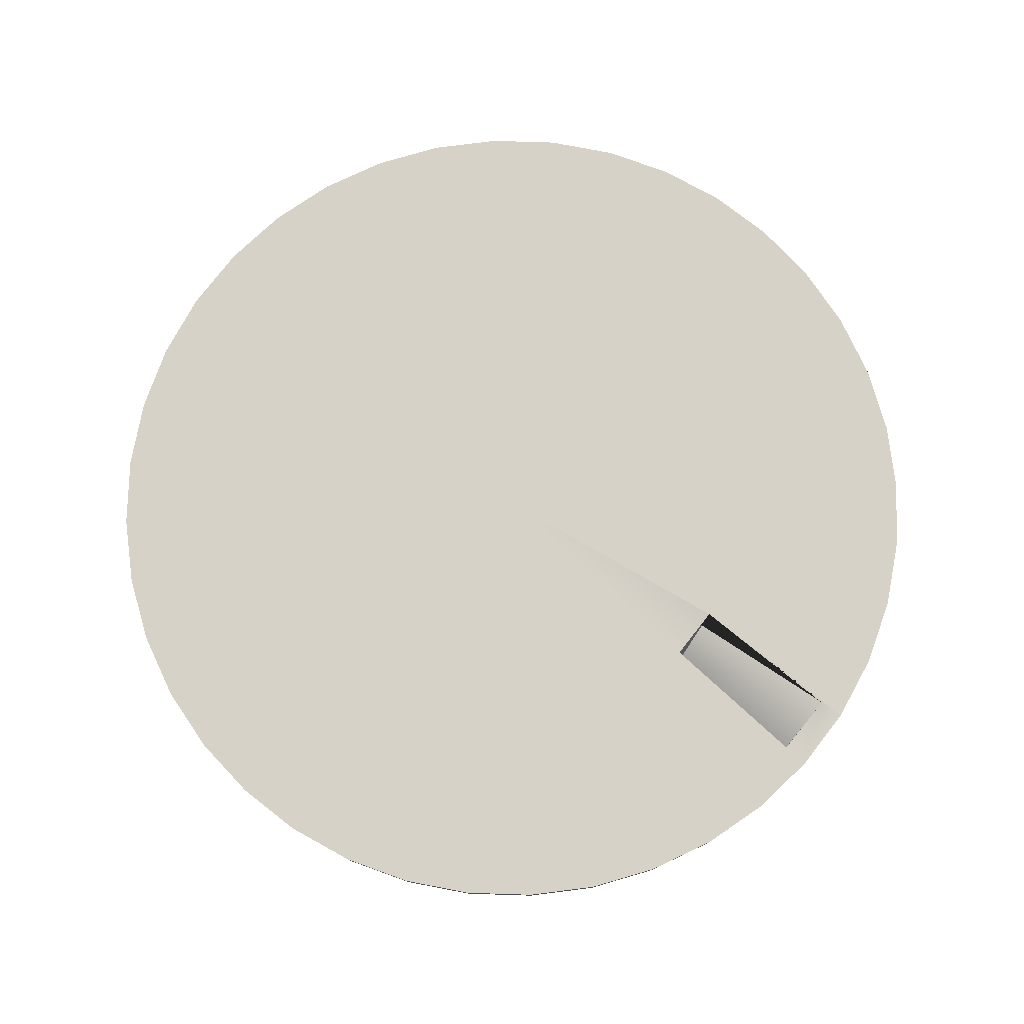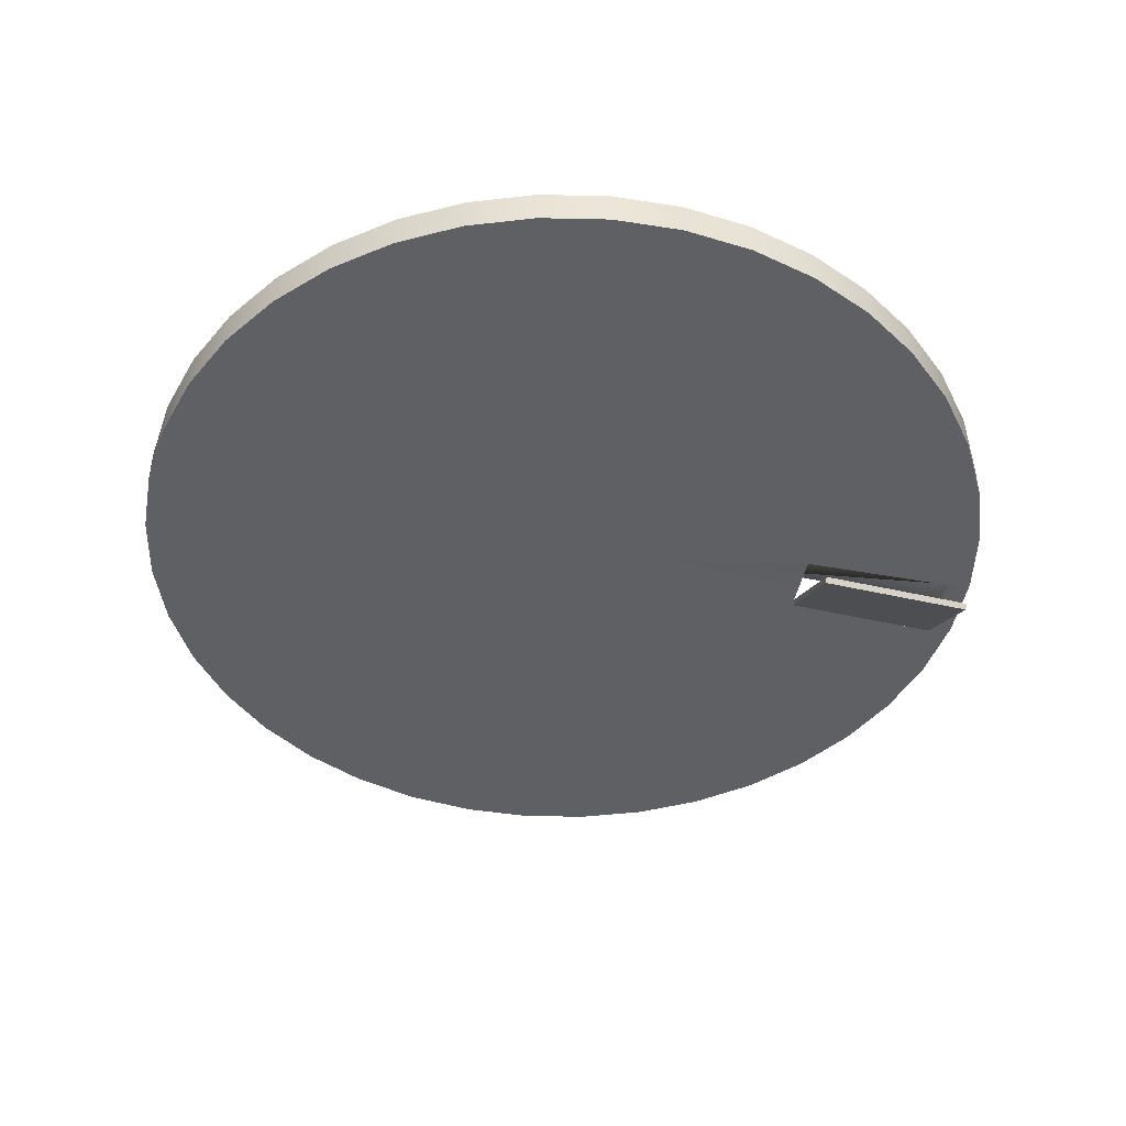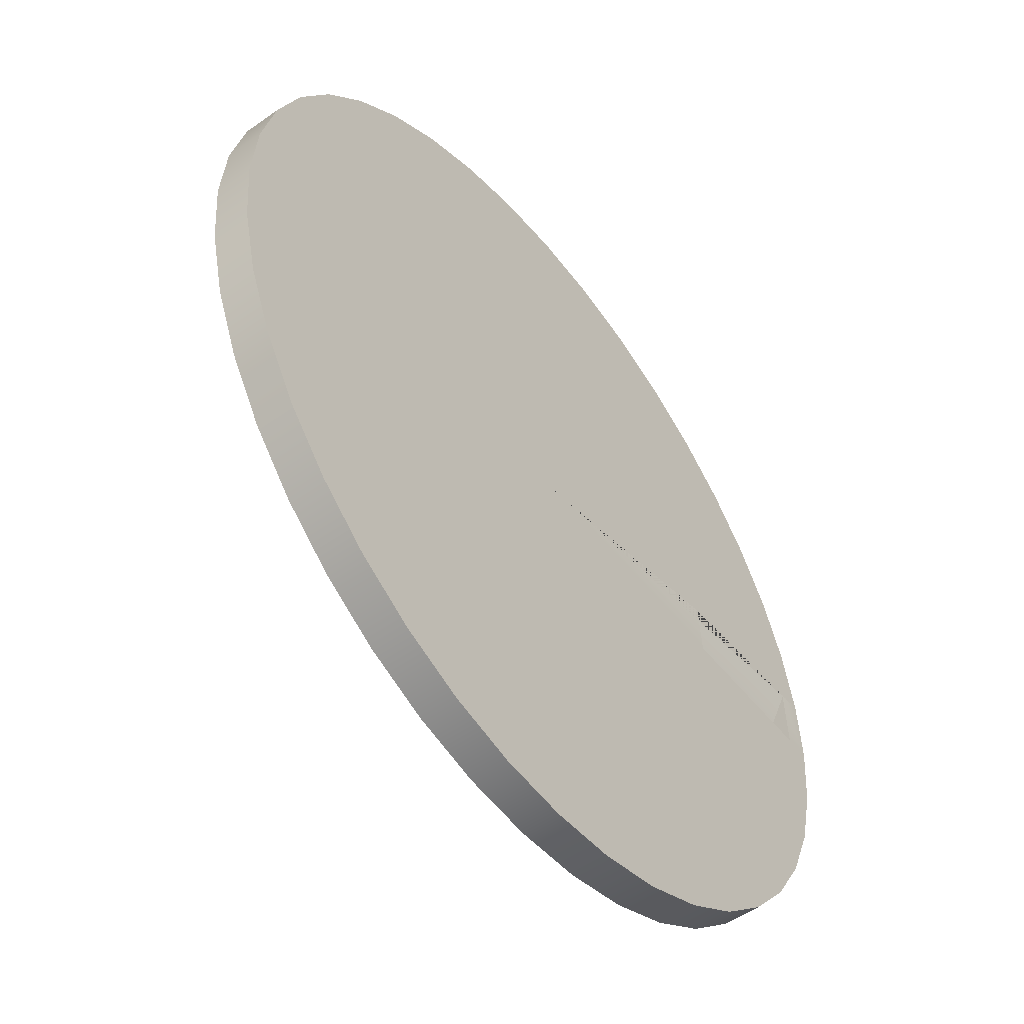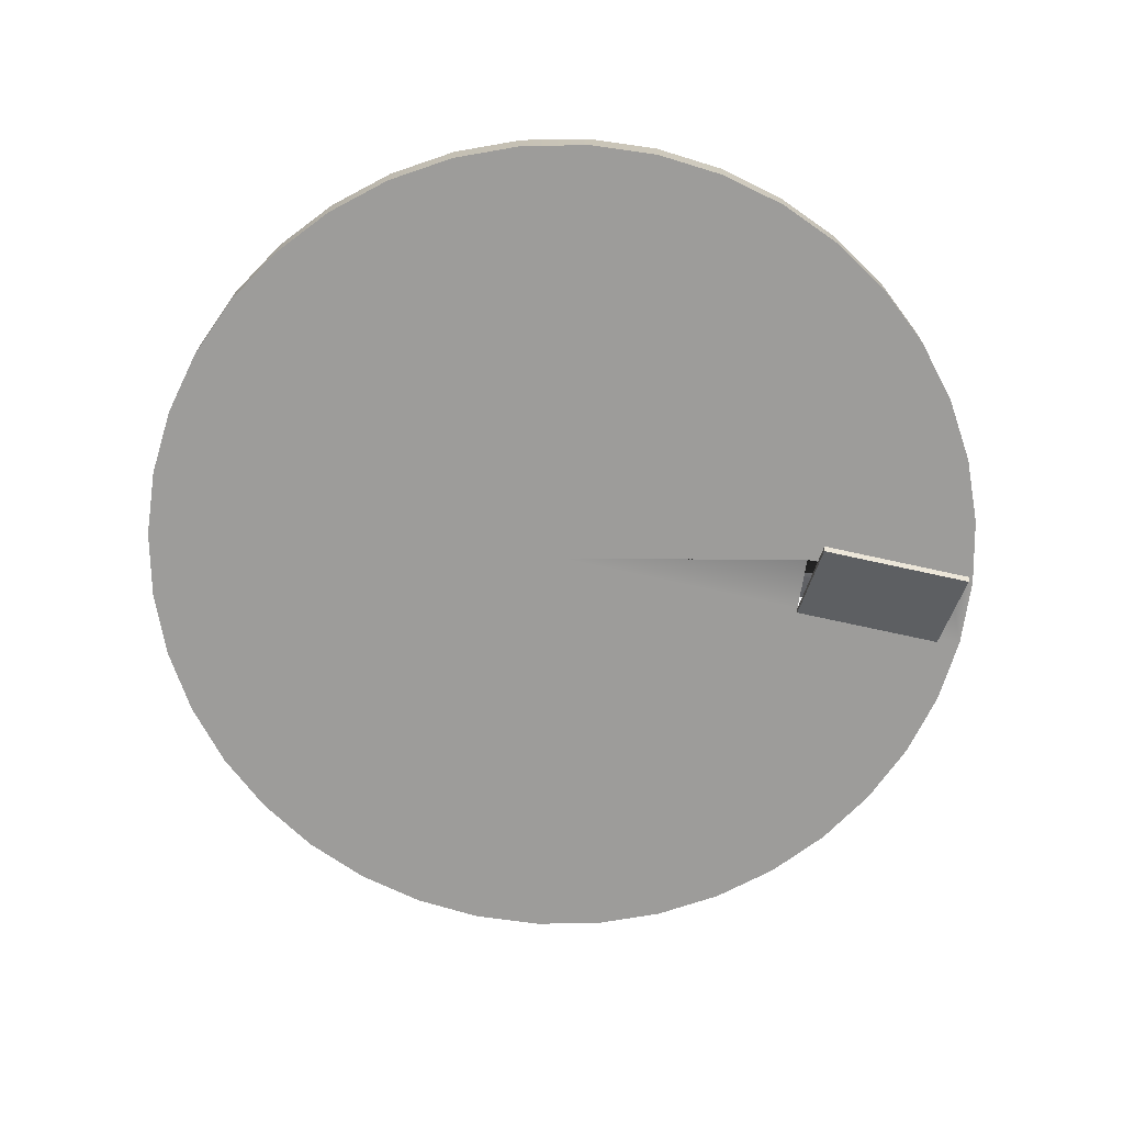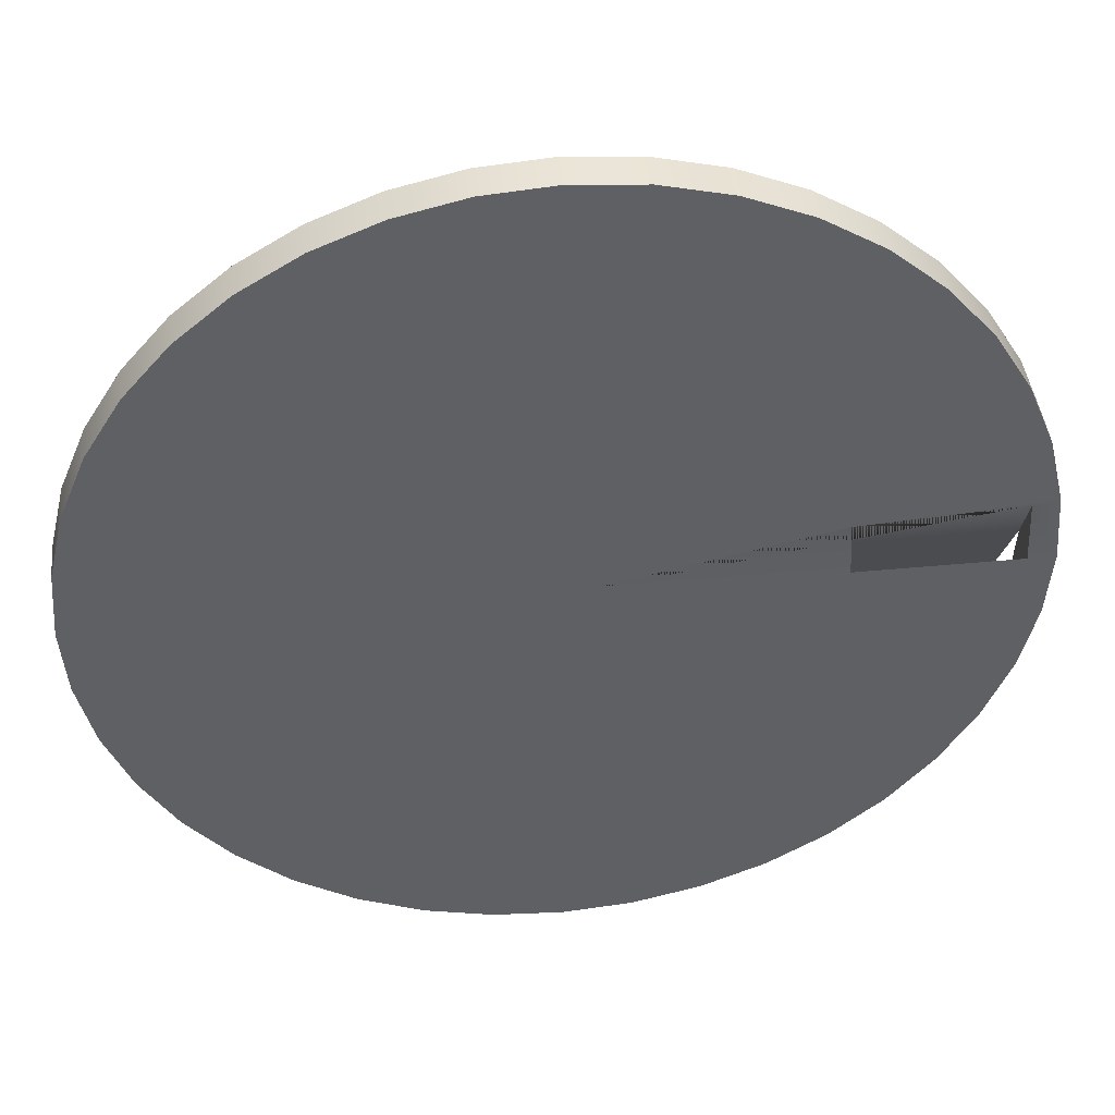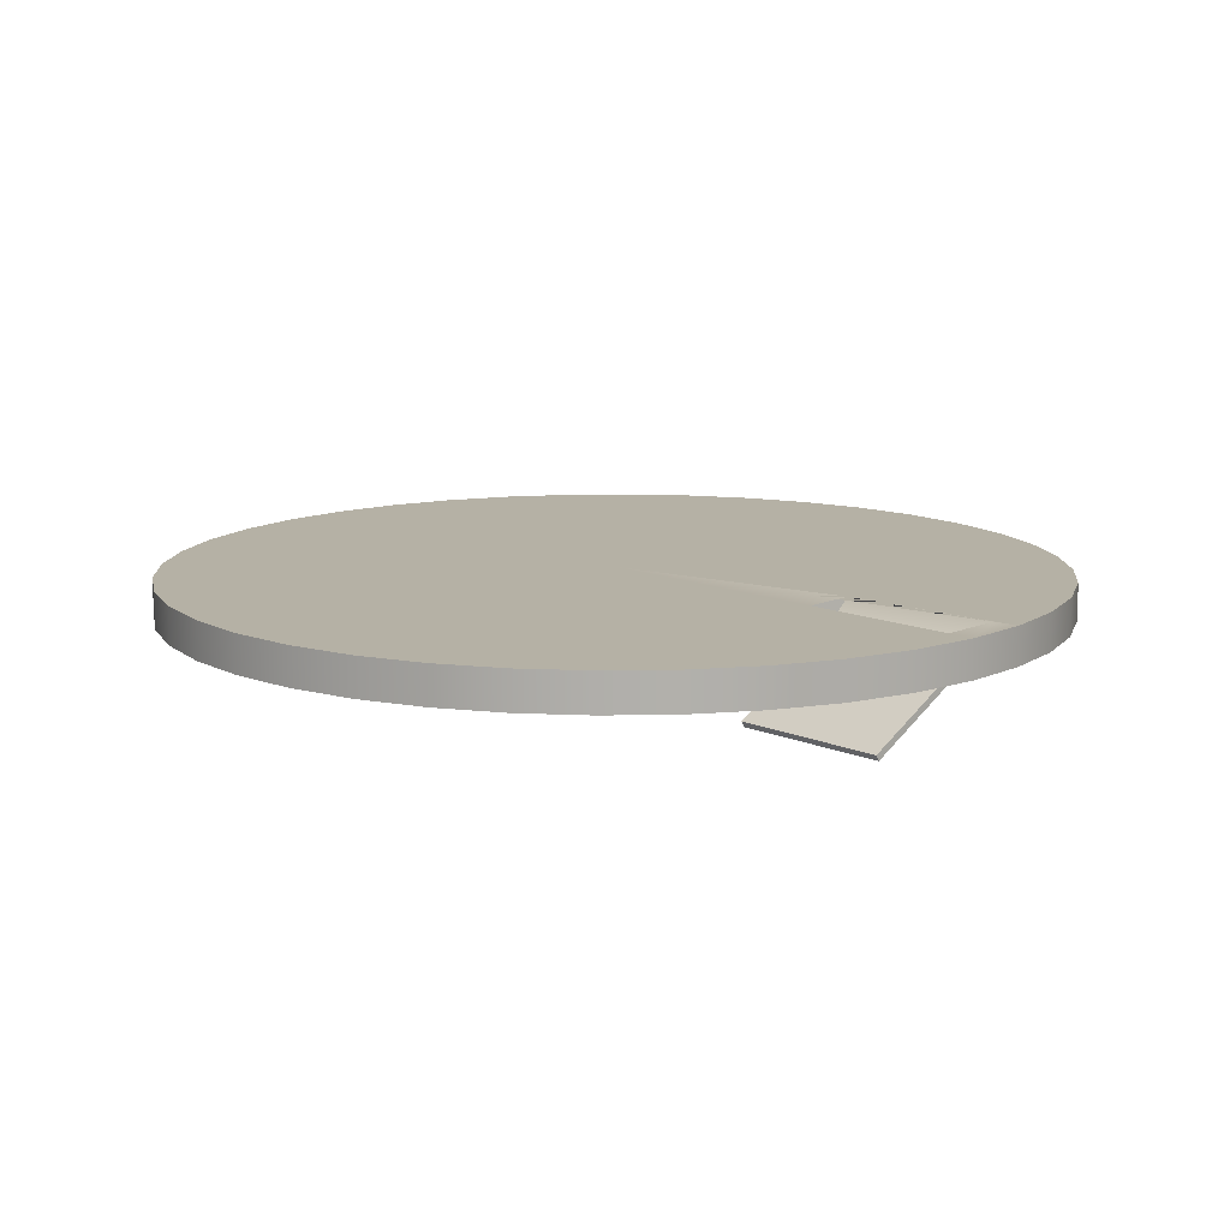
<metadata>
{"format":"obj","ext":"obj","renderer":"f3d","projection":"perspective","resolution":1024,"background":"white","views":[{"elev":78.1,"azim":-137.7,"up":"+Y"},{"elev":-45.2,"azim":165.1,"up":"+Y"},{"elev":-52.2,"azim":127.3,"up":"+Z"},{"elev":-70.1,"azim":167.4,"up":"+Y"},{"elev":44.0,"azim":173.6,"up":"+Z"},{"elev":11.9,"azim":-133.1,"up":"+Y"}]}
</metadata>
<code>
g default
v 33.19 -1.4 -5.256
v 31.96 -1.4 -10.38
v 29.94 -1.4 -15.25
v 27.18 -1.4 -19.75
v 23.76 -1.4 -23.76
v 19.75 -1.4 -27.18
v 15.25 -1.4 -29.94
v 10.38 -1.4 -31.96
v 5.256 -1.4 -33.19
v 8e-06 -1.4 -33.6
v -5.256 -1.4 -33.19
v -10.38 -1.4 -31.96
v -15.25 -1.4 -29.94
v -19.75 -1.4 -27.18
v -23.76 -1.4 -23.76
v -27.18 -1.4 -19.75
v -29.94 -1.4 -15.25
v -31.96 -1.4 -10.38
v -33.19 -1.4 -5.256
v -33.6 -1.4 -6e-06
v -33.19 -1.4 5.256
v -31.96 -1.4 10.38
v -29.94 -1.4 15.25
v -27.18 -1.4 19.75
v -23.76 -1.4 23.76
v -19.75 -1.4 27.18
v -15.25 -1.4 29.94
v -10.38 -1.4 31.96
v -5.256 -1.4 33.19
v -4e-06 -1.4 33.6
v 5.256 -1.4 33.19
v 10.38 -1.4 31.96
v 15.25 -1.4 29.94
v 19.75 -1.4 27.18
v 23.76 -1.4 23.76
v 27.18 -1.4 19.75
v 29.94 -1.4 15.25
v 31.96 -1.4 10.38
v 33.19 -1.4 5.256
v 33.6 -1.4 0
v 33.19 1.4 -5.256
v 31.96 1.4 -10.38
v 29.94 1.4 -15.25
v 27.18 1.4 -19.75
v 23.76 1.4 -23.76
v 19.75 1.4 -27.18
v 15.25 1.4 -29.94
v 10.38 1.4 -31.96
v 5.256 1.4 -33.19
v 8e-06 1.4 -33.6
v -5.256 1.4 -33.19
v -10.38 1.4 -31.96
v -15.25 1.4 -29.94
v -19.75 1.4 -27.18
v -23.76 1.4 -23.76
v -27.18 1.4 -19.75
v -29.94 1.4 -15.25
v -31.96 1.4 -10.38
v -33.19 1.4 -5.256
v -33.6 1.4 -6e-06
v -33.19 1.4 5.256
v -31.96 1.4 10.38
v -29.94 1.4 15.25
v -27.18 1.4 19.75
v -23.76 1.4 23.76
v -19.75 1.4 27.18
v -15.25 1.4 29.94
v -10.38 1.4 31.96
v -5.256 1.4 33.19
v -4e-06 1.4 33.6
v 5.256 1.4 33.19
v 10.38 1.4 31.96
v 15.25 1.4 29.94
v 19.75 1.4 27.18
v 23.76 1.4 23.76
v 27.18 1.4 19.75
v 29.94 1.4 15.25
v 31.96 1.4 10.38
v 33.19 1.4 5.256
v 33.6 1.4 0
v 0 -1.4 0
v 0 1.4 0
v -19.15 1.4 4.221
v -19.44 1.4 -4e-06
v -31.29 1.4 4.931
v -31.55 1.4 -5e-06
v -19.78 -1.4 -4e-06
v -31.66 -1.4 -5e-06
v -19.51 -1.403 -4.235
v -31.36 -1.403 -4.85
v -19.78 -3.997 -4.464
v -31.66 -3.997 -4.464
v -19.78 -1.832 0.2515
v -31.66 -1.832 0.2515
v -31.66 -4.429 -4.212
v -19.78 -4.429 -4.212
v -19.78 -5.449 -6.958
v -31.66 -5.449 -6.958
v -19.78 -5.881 -6.707
v -31.66 -5.881 -6.707
g pCylinder2
f 1 2 42 41
f 2 3 43 42
f 3 4 44 43
f 4 5 45 44
f 5 6 46 45
f 6 7 47 46
f 7 8 48 47
f 8 9 49 48
f 9 10 50 49
f 10 11 51 50
f 11 12 52 51
f 12 13 53 52
f 13 14 54 53
f 14 15 55 54
f 15 16 56 55
f 16 17 57 56
f 17 18 58 57
f 18 19 59 58
f 19 20 60 59
f 20 21 61 60
f 21 22 62 61
f 22 23 63 62
f 23 24 64 63
f 24 25 65 64
f 25 26 66 65
f 26 27 67 66
f 27 28 68 67
f 28 29 69 68
f 29 30 70 69
f 30 31 71 70
f 31 32 72 71
f 32 33 73 72
f 33 34 74 73
f 34 35 75 74
f 35 36 76 75
f 36 37 77 76
f 37 38 78 77
f 38 39 79 78
f 39 40 80 79
f 40 1 41 80
f 2 1 81
f 3 2 81
f 4 3 81
f 5 4 81
f 6 5 81
f 7 6 81
f 8 7 81
f 9 8 81
f 10 9 81
f 11 10 81
f 12 11 81
f 13 12 81
f 14 13 81
f 15 14 81
f 16 15 81
f 17 16 81
f 18 17 81
f 19 18 81 89 90
f 21 20 88 87 81
f 22 21 81
f 23 22 81
f 24 23 81
f 25 24 81
f 26 25 81
f 27 26 81
f 28 27 81
f 29 28 81
f 30 29 81
f 31 30 81
f 32 31 81
f 33 32 81
f 34 33 81
f 35 34 81
f 36 35 81
f 37 36 81
f 38 37 81
f 39 38 81
f 40 39 81
f 1 40 81
f 41 42 82
f 42 43 82
f 43 44 82
f 44 45 82
f 45 46 82
f 46 47 82
f 47 48 82
f 48 49 82
f 49 50 82
f 50 51 82
f 51 52 82
f 52 53 82
f 53 54 82
f 54 55 82
f 55 56 82
f 56 57 82
f 57 58 82
f 58 59 82
f 59 60 86 84 82
f 60 61 85 86
f 61 62 82 83 85
f 62 63 82
f 63 64 82
f 64 65 82
f 65 66 82
f 66 67 82
f 67 68 82
f 68 69 82
f 69 70 82
f 70 71 82
f 71 72 82
f 72 73 82
f 73 74 82
f 74 75 82
f 75 76 82
f 76 77 82
f 77 78 82
f 78 79 82
f 79 80 82
f 80 41 82
f 84 83 82
f 20 19 90 88
f 87 89 81
f 85 83 87 88
f 90 89 84 86
f 84 89 87 83
f 86 85 88 90
f 87 88 94 93
f 88 92 95 94
f 98 97 99 100
f 91 87 93 96
f 87 91 92 88
f 93 94 95 96
f 92 91 97 98
f 91 96 99 97
f 96 95 100 99
f 95 92 98 100

</code>
